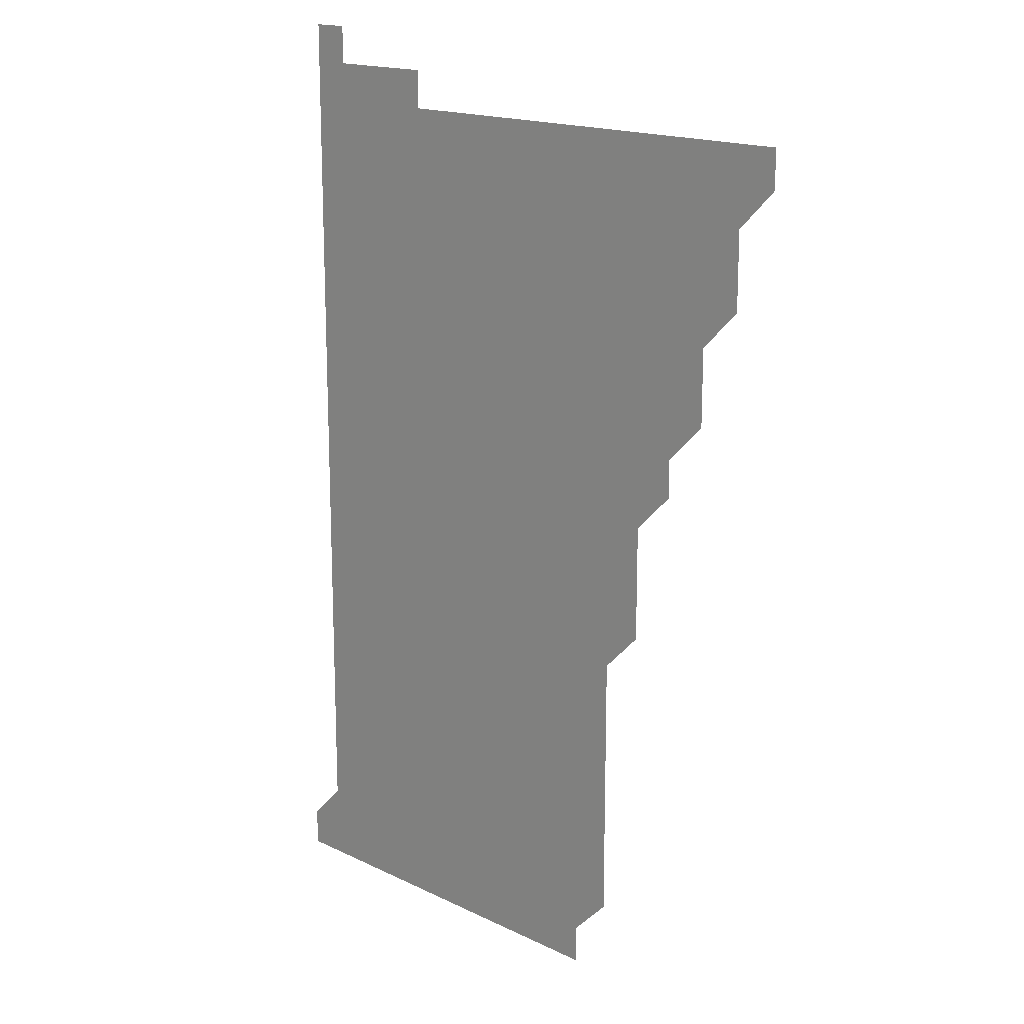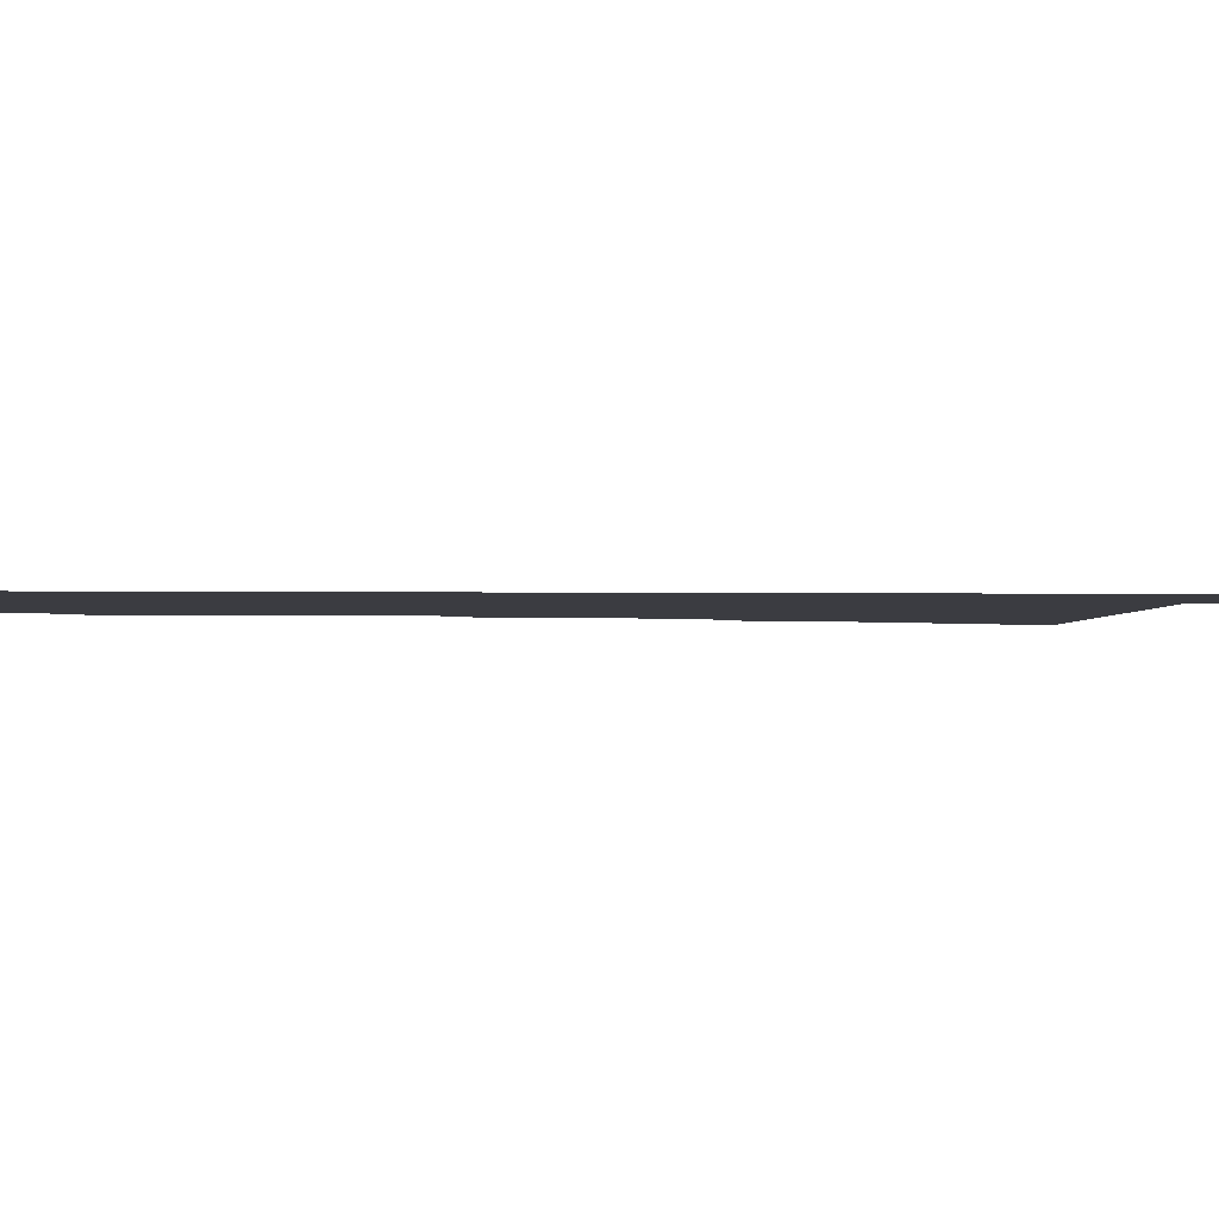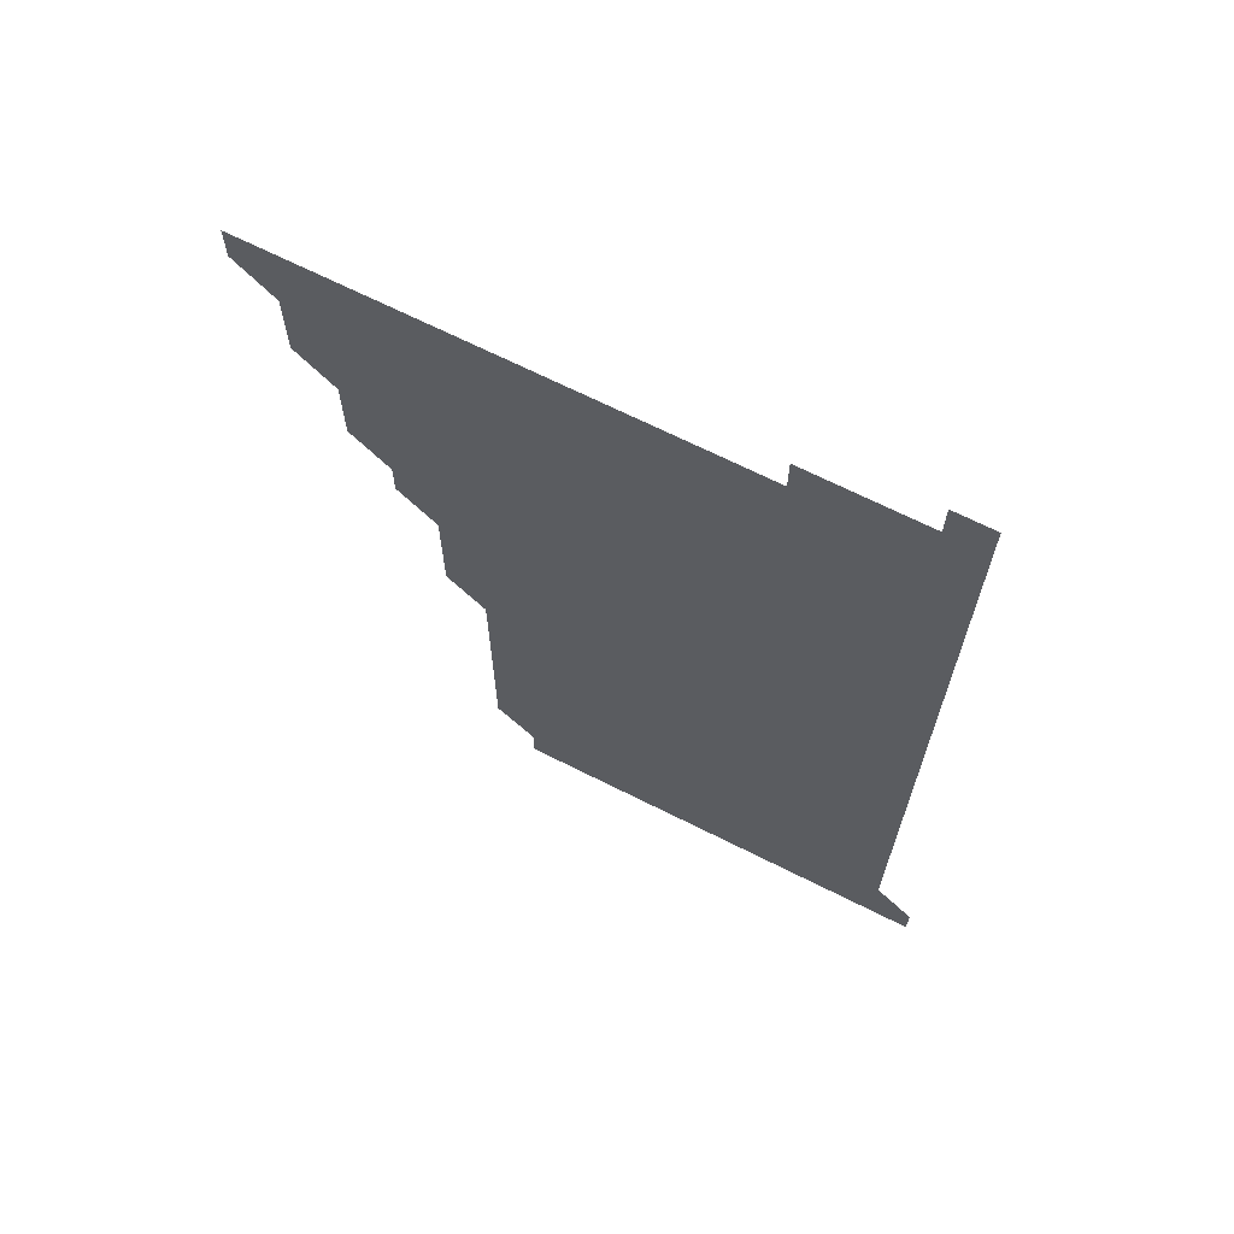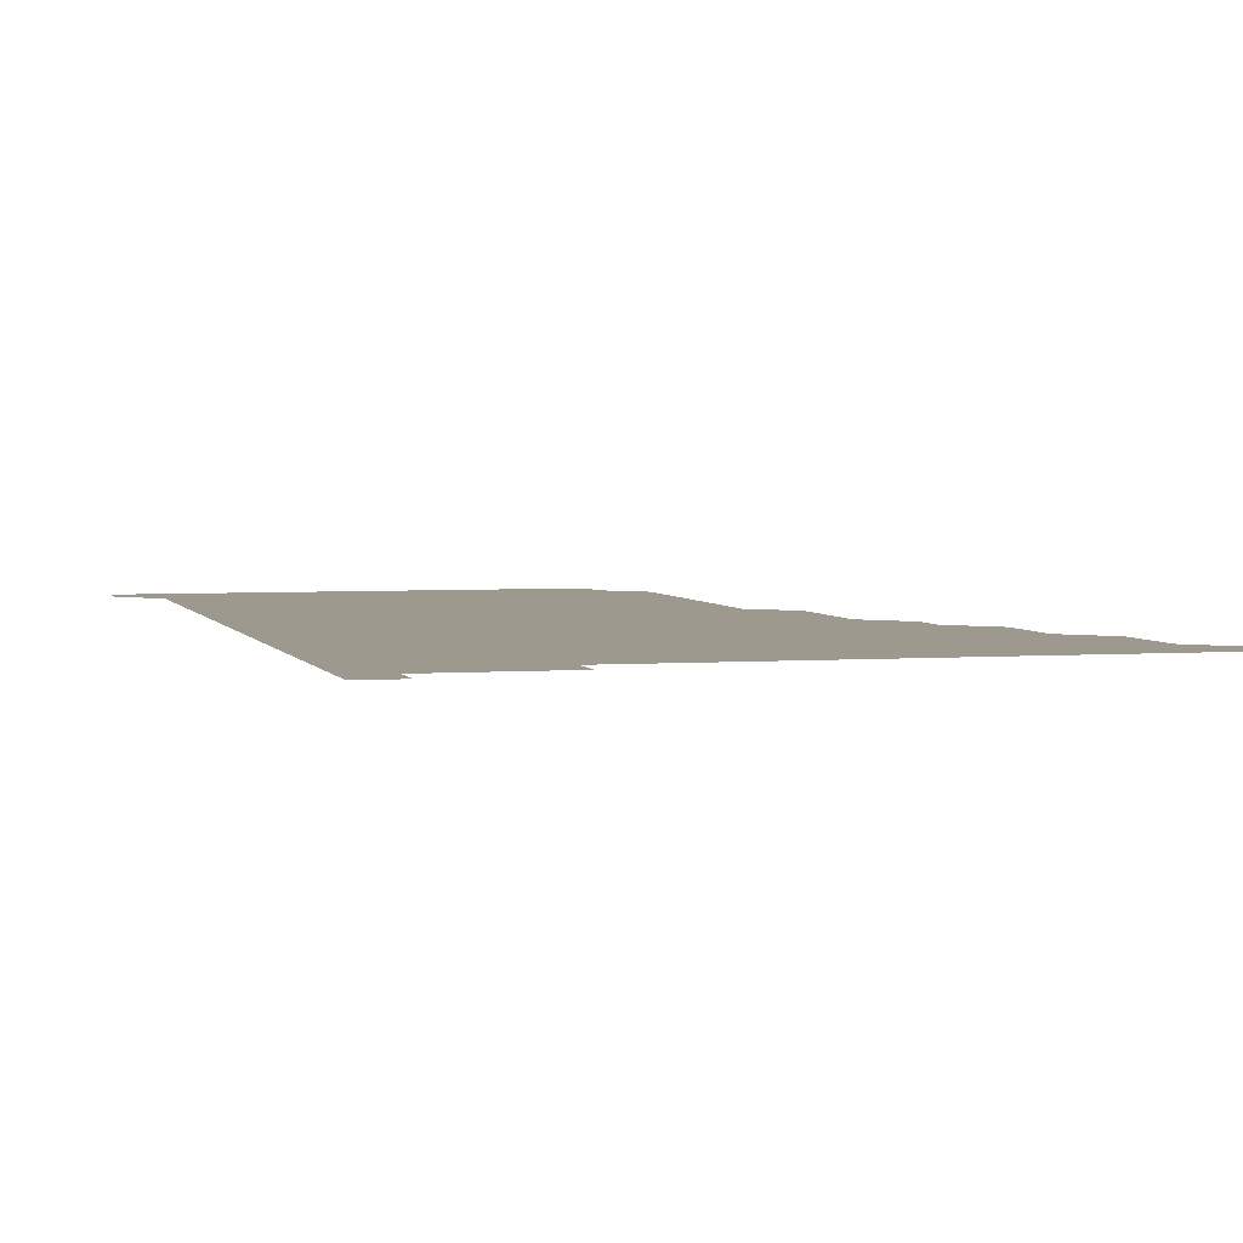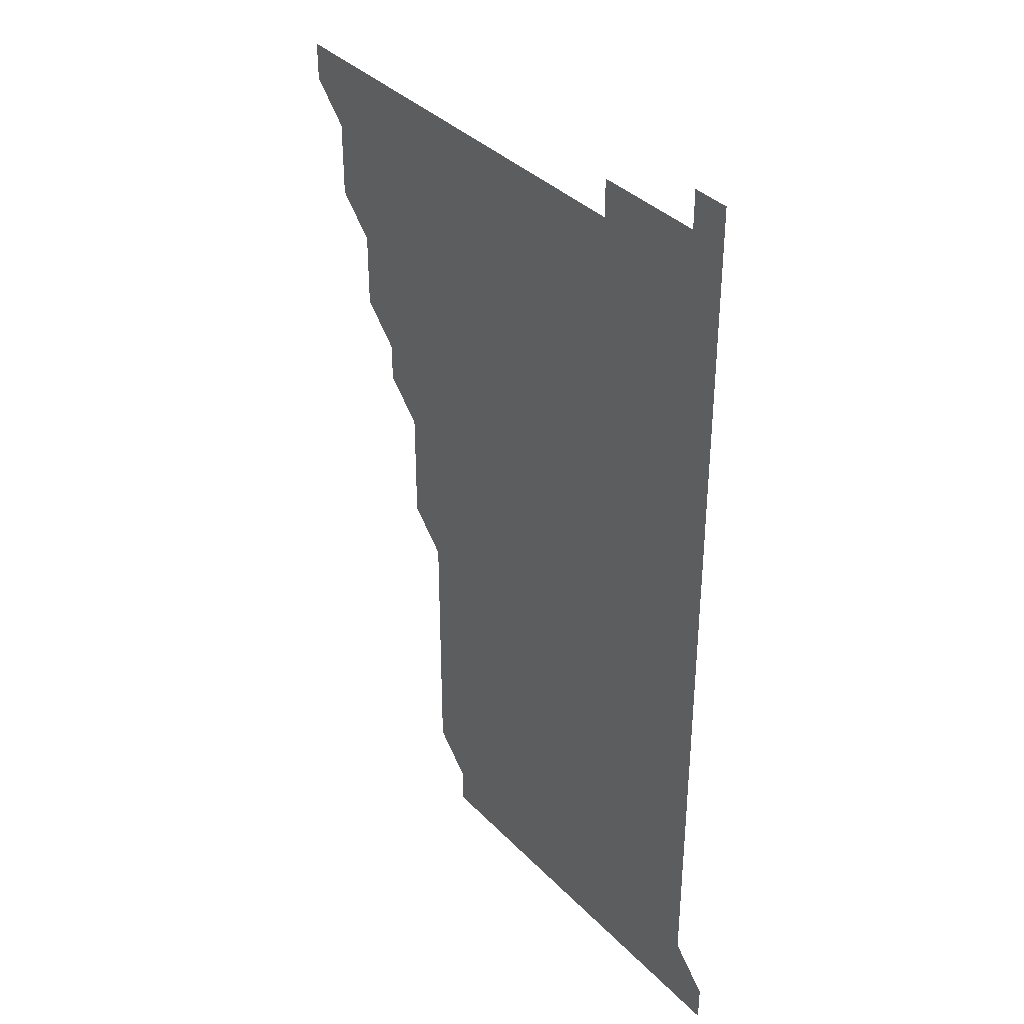
<metadata>
{"format":"obj","ext":"obj","renderer":"f3d","projection":"perspective","resolution":1024,"background":"white","views":[{"elev":16.6,"azim":-135.5,"up":"+Y"},{"elev":-2.2,"azim":86.9,"up":"+Z"},{"elev":68.4,"azim":26.7,"up":"+Y"},{"elev":3.5,"azim":165.0,"up":"+Z"},{"elev":36.5,"azim":52.4,"up":"+Y"}]}
</metadata>
<code>
v 481 511 0
v 481 526 0
v 496 466 0
v 496 481 0
v 496 496 0
v 496 511 0
v 496 526 0
v 511 421 0
v 511 436 0
v 511 451 0
v 511 466 0
v 511 481 0
v 511 496 0
v 511 511 0
v 511 526 0
v 526 391 0
v 526 406 0
v 526 421 0
v 526 436 0
v 526 451 0
v 526 466 0
v 526 481 0
v 526 496 0
v 526 511 0
v 526 526 0
v 541 331 0
v 541 346 0
v 541 361 0
v 541 376 0
v 541 391 0
v 541 406 0
v 541 421 0
v 541 436 0
v 541 451 0
v 541 466 0
v 541 481 0
v 541 496 0
v 541 511 0
v 541 526 0
v 556 211 0
v 556 225.9 0
v 556 241 0
v 556 256 0
v 556 271 0
v 556 286 0
v 556 301 0
v 556 316 0
v 556 331 0
v 556 346 0
v 556 361 0
v 556 376 0
v 556 391 0
v 556 406 0
v 556 421 0
v 556 436 0
v 556 451 0
v 556 466 0
v 556 481 0
v 556 496 0
v 556 511 0
v 556 526 0
v 571 181 0
v 571 196 0
v 571 211 0
v 571 226 0
v 571 241 0
v 571 256 0
v 571 271 0
v 571 286 0
v 571 301 0
v 571 316 0
v 571 331 0
v 571 346 0
v 571 361 0
v 571 376 0
v 571 391 0
v 571 406 0
v 571 421 0
v 571 436 0
v 571 451 0
v 571 466 0
v 571 481 0
v 571 496 0
v 571 511 0
v 571 526 0
v 586 181 0
v 586 196 0
v 586 211 0
v 586 226 0
v 586 241 0
v 586 256 0
v 586 271 0
v 586 286 0
v 586 301 0
v 586 316 0
v 586 331 0
v 586 346 0
v 586 361 0
v 586 376 0
v 586 391 0
v 586 406 0
v 586 421 0
v 586 436 0
v 586 451 0
v 586 466 0
v 586 481 0
v 586 496 0
v 586 511 0
v 586 526 0
v 601 181 0
v 601 196.1 0
v 601 211 0
v 601 226 0
v 601 241 0
v 601 256 0
v 601 271 0
v 601 286 0
v 601 301 0
v 601 316 0
v 601 331 0
v 601 346 0
v 601 361 0
v 601 376 0
v 601 391 0
v 601 406 0
v 601 421 0
v 601 436 0
v 601 451 0
v 601 466 0
v 601 481 0
v 601 496 0
v 601 511 0
v 601 526 0
v 616 181 0
v 616 196 0
v 616 211 0
v 616 226 0
v 616 241 0
v 616 256 0
v 616 271 0
v 616 286 0
v 616 301 0
v 616 316 0
v 616 331 0
v 616 346 0
v 616 361 0
v 616 376 0
v 616 391 0
v 616 406 0
v 616 421 0
v 616 436 0
v 616 451 0
v 616 466 0
v 616 481 0
v 616 496 0
v 616 511 0
v 616 526 0
v 631 181 0
v 631 196 0
v 631 211 0
v 631 226 0
v 631 241 0
v 631 256 0
v 631 271 0
v 631 286 0
v 631 301 0
v 631 316 0
v 631 331 0
v 631 346 0
v 631 361 0
v 631 376 0
v 631 391 0
v 631 406 0
v 631 421 0
v 631 436 0
v 631 451 0
v 631 466 0
v 631 481 0
v 631 496 0
v 631 511 0
v 631 526 0
v 646 181 0
v 646 196 0
v 646 211 0
v 646 226 0
v 646 241 0
v 646 256 0
v 646 271 0
v 646 286 0
v 646 301 0
v 646 316 0
v 646 331 0
v 646 346 0
v 646 361 0
v 646 376 0
v 646 391 0
v 646 406 0
v 646 421 0
v 646 436 0
v 646 451 0
v 646 466 0
v 646 481 0
v 646 496 0
v 646 511 0
v 646 526 0
v 661 181 0
v 661 196 0
v 661 211 0
v 661 226 0
v 661 241 0
v 661 256 0
v 661 271 0
v 661 286 0
v 661 301 0
v 661 316 0
v 661 331 0
v 661 346 0
v 661 361 0
v 661 376 0
v 661 391 0
v 661 406 0
v 661 421 0
v 661 436 0
v 661 451 0
v 661 466 0
v 661 481 0
v 661 496 0
v 661 511 0
v 661 526 0
v 661 541 0
v 676 181 0
v 676 196 0
v 676 211 0
v 676 226 0
v 676 241 0
v 676 256 0
v 676 271 0
v 676 286 0
v 676 301 0
v 676 316 0
v 676 331 0
v 676 346 0
v 676 361 0
v 676 376 0
v 676 391 0
v 676 406 0
v 676 421 0
v 676 436 0
v 676 451 0
v 676 466 0
v 676 481 0
v 676 496 0
v 676 511 0
v 676 526 0
v 676 541 0
v 691 181 0
v 691 196 0
v 691 211 0
v 691 226 0
v 691 241 0
v 691 256 0
v 691 271 0
v 691 286 0
v 691 301 0
v 691 316 0
v 691 331 0
v 691 346 0
v 691 361 0
v 691 376 0
v 691 391 0
v 691 406 0
v 691 421 0
v 691 436 0
v 691 451 0
v 691 466 0
v 691 481 0
v 691 496 0
v 691 511 0
v 691 526 0
v 691 541 0
v 706 181 0
v 706 196 0
v 706 211 0
v 706 226 0
v 706 241 0
v 706 256 0
v 706 271 0
v 706 286 0
v 706 301 0
v 706 316 0
v 706 331 0
v 706 346 0
v 706 361 0
v 706 376 0
v 706 391 0
v 706 406 0
v 706 421 0
v 706 436 0
v 706 451 0
v 706 466 0
v 706 481 0
v 706 496 0
v 706 511 0
v 706 526 0
v 706 541 0
v 706 556 0
v 721 181 0
v 721 196 0
v 721 211 0
v 721 226 0
v 721 241 0
v 721 256 0
v 721 271 0
v 721 286 0
v 721 301 0
v 721 316 0
v 721 331 0
v 721 346 0
v 721 361 0
v 721 376 0
v 721 391 0
v 721 406 0
v 721 421 0
v 721 436 0
v 721 451 0
v 721 466 0
v 721 481 0
v 721 496 0
v 721 511 0
v 721 526 0
v 721 541 0
v 721 556 0
v 736 181 0
v 736 196 0
f 5 6 1
f 1 6 2
f 6 7 2
f 10 11 3
f 3 11 4
f 11 12 4
f 4 12 5
f 12 13 5
f 5 13 6
f 13 14 6
f 6 14 7
f 14 15 7
f 17 18 8
f 8 18 9
f 18 19 9
f 9 19 10
f 19 20 10
f 10 20 11
f 20 21 11
f 11 21 12
f 21 22 12
f 12 22 13
f 22 23 13
f 13 23 14
f 23 24 14
f 14 24 15
f 24 25 15
f 29 30 16
f 16 30 17
f 30 31 17
f 17 31 18
f 31 32 18
f 18 32 19
f 32 33 19
f 19 33 20
f 33 34 20
f 20 34 21
f 34 35 21
f 21 35 22
f 35 36 22
f 22 36 23
f 36 37 23
f 23 37 24
f 37 38 24
f 24 38 25
f 38 39 25
f 47 48 26
f 26 48 27
f 48 49 27
f 27 49 28
f 49 50 28
f 28 50 29
f 50 51 29
f 29 51 30
f 51 52 30
f 30 52 31
f 52 53 31
f 31 53 32
f 53 54 32
f 32 54 33
f 54 55 33
f 33 55 34
f 55 56 34
f 34 56 35
f 56 57 35
f 35 57 36
f 57 58 36
f 36 58 37
f 58 59 37
f 37 59 38
f 59 60 38
f 38 60 39
f 60 61 39
f 63 64 40
f 40 64 41
f 64 65 41
f 41 65 42
f 65 66 42
f 42 66 43
f 66 67 43
f 43 67 44
f 67 68 44
f 44 68 45
f 68 69 45
f 45 69 46
f 69 70 46
f 46 70 47
f 70 71 47
f 47 71 48
f 71 72 48
f 48 72 49
f 72 73 49
f 49 73 50
f 73 74 50
f 50 74 51
f 74 75 51
f 51 75 52
f 75 76 52
f 52 76 53
f 76 77 53
f 53 77 54
f 77 78 54
f 54 78 55
f 78 79 55
f 55 79 56
f 79 80 56
f 56 80 57
f 80 81 57
f 57 81 58
f 81 82 58
f 58 82 59
f 82 83 59
f 59 83 60
f 83 84 60
f 60 84 61
f 84 85 61
f 62 86 63
f 86 87 63
f 63 87 64
f 87 88 64
f 64 88 65
f 88 89 65
f 65 89 66
f 89 90 66
f 66 90 67
f 90 91 67
f 67 91 68
f 91 92 68
f 68 92 69
f 92 93 69
f 69 93 70
f 93 94 70
f 70 94 71
f 94 95 71
f 71 95 72
f 95 96 72
f 72 96 73
f 96 97 73
f 73 97 74
f 97 98 74
f 74 98 75
f 98 99 75
f 75 99 76
f 99 100 76
f 76 100 77
f 100 101 77
f 77 101 78
f 101 102 78
f 78 102 79
f 102 103 79
f 79 103 80
f 103 104 80
f 80 104 81
f 104 105 81
f 81 105 82
f 105 106 82
f 82 106 83
f 106 107 83
f 83 107 84
f 107 108 84
f 84 108 85
f 108 109 85
f 86 110 87
f 110 111 87
f 87 111 88
f 111 112 88
f 88 112 89
f 112 113 89
f 89 113 90
f 113 114 90
f 90 114 91
f 114 115 91
f 91 115 92
f 115 116 92
f 92 116 93
f 116 117 93
f 93 117 94
f 117 118 94
f 94 118 95
f 118 119 95
f 95 119 96
f 119 120 96
f 96 120 97
f 120 121 97
f 97 121 98
f 121 122 98
f 98 122 99
f 122 123 99
f 99 123 100
f 123 124 100
f 100 124 101
f 124 125 101
f 101 125 102
f 125 126 102
f 102 126 103
f 126 127 103
f 103 127 104
f 127 128 104
f 104 128 105
f 128 129 105
f 105 129 106
f 129 130 106
f 106 130 107
f 130 131 107
f 107 131 108
f 131 132 108
f 108 132 109
f 132 133 109
f 110 134 111
f 134 135 111
f 111 135 112
f 135 136 112
f 112 136 113
f 136 137 113
f 113 137 114
f 137 138 114
f 114 138 115
f 138 139 115
f 115 139 116
f 139 140 116
f 116 140 117
f 140 141 117
f 117 141 118
f 141 142 118
f 118 142 119
f 142 143 119
f 119 143 120
f 143 144 120
f 120 144 121
f 144 145 121
f 121 145 122
f 145 146 122
f 122 146 123
f 146 147 123
f 123 147 124
f 147 148 124
f 124 148 125
f 148 149 125
f 125 149 126
f 149 150 126
f 126 150 127
f 150 151 127
f 127 151 128
f 151 152 128
f 128 152 129
f 152 153 129
f 129 153 130
f 153 154 130
f 130 154 131
f 154 155 131
f 131 155 132
f 155 156 132
f 132 156 133
f 156 157 133
f 134 158 135
f 158 159 135
f 135 159 136
f 159 160 136
f 136 160 137
f 160 161 137
f 137 161 138
f 161 162 138
f 138 162 139
f 162 163 139
f 139 163 140
f 163 164 140
f 140 164 141
f 164 165 141
f 141 165 142
f 165 166 142
f 142 166 143
f 166 167 143
f 143 167 144
f 167 168 144
f 144 168 145
f 168 169 145
f 145 169 146
f 169 170 146
f 146 170 147
f 170 171 147
f 147 171 148
f 171 172 148
f 148 172 149
f 172 173 149
f 149 173 150
f 173 174 150
f 150 174 151
f 174 175 151
f 151 175 152
f 175 176 152
f 152 176 153
f 176 177 153
f 153 177 154
f 177 178 154
f 154 178 155
f 178 179 155
f 155 179 156
f 179 180 156
f 156 180 157
f 180 181 157
f 158 182 159
f 182 183 159
f 159 183 160
f 183 184 160
f 160 184 161
f 184 185 161
f 161 185 162
f 185 186 162
f 162 186 163
f 186 187 163
f 163 187 164
f 187 188 164
f 164 188 165
f 188 189 165
f 165 189 166
f 189 190 166
f 166 190 167
f 190 191 167
f 167 191 168
f 191 192 168
f 168 192 169
f 192 193 169
f 169 193 170
f 193 194 170
f 170 194 171
f 194 195 171
f 171 195 172
f 195 196 172
f 172 196 173
f 196 197 173
f 173 197 174
f 197 198 174
f 174 198 175
f 198 199 175
f 175 199 176
f 199 200 176
f 176 200 177
f 200 201 177
f 177 201 178
f 201 202 178
f 178 202 179
f 202 203 179
f 179 203 180
f 203 204 180
f 180 204 181
f 204 205 181
f 182 206 183
f 206 207 183
f 183 207 184
f 207 208 184
f 184 208 185
f 208 209 185
f 185 209 186
f 209 210 186
f 186 210 187
f 210 211 187
f 187 211 188
f 211 212 188
f 188 212 189
f 212 213 189
f 189 213 190
f 213 214 190
f 190 214 191
f 214 215 191
f 191 215 192
f 215 216 192
f 192 216 193
f 216 217 193
f 193 217 194
f 217 218 194
f 194 218 195
f 218 219 195
f 195 219 196
f 219 220 196
f 196 220 197
f 220 221 197
f 197 221 198
f 221 222 198
f 198 222 199
f 222 223 199
f 199 223 200
f 223 224 200
f 200 224 201
f 224 225 201
f 201 225 202
f 225 226 202
f 202 226 203
f 226 227 203
f 203 227 204
f 227 228 204
f 204 228 205
f 228 229 205
f 206 231 207
f 231 232 207
f 207 232 208
f 232 233 208
f 208 233 209
f 233 234 209
f 209 234 210
f 234 235 210
f 210 235 211
f 235 236 211
f 211 236 212
f 236 237 212
f 212 237 213
f 237 238 213
f 213 238 214
f 238 239 214
f 214 239 215
f 239 240 215
f 215 240 216
f 240 241 216
f 216 241 217
f 241 242 217
f 217 242 218
f 242 243 218
f 218 243 219
f 243 244 219
f 219 244 220
f 244 245 220
f 220 245 221
f 245 246 221
f 221 246 222
f 246 247 222
f 222 247 223
f 247 248 223
f 223 248 224
f 248 249 224
f 224 249 225
f 249 250 225
f 225 250 226
f 250 251 226
f 226 251 227
f 251 252 227
f 227 252 228
f 252 253 228
f 228 253 229
f 253 254 229
f 229 254 230
f 254 255 230
f 231 256 232
f 256 257 232
f 232 257 233
f 257 258 233
f 233 258 234
f 258 259 234
f 234 259 235
f 259 260 235
f 235 260 236
f 260 261 236
f 236 261 237
f 261 262 237
f 237 262 238
f 262 263 238
f 238 263 239
f 263 264 239
f 239 264 240
f 264 265 240
f 240 265 241
f 265 266 241
f 241 266 242
f 266 267 242
f 242 267 243
f 267 268 243
f 243 268 244
f 268 269 244
f 244 269 245
f 269 270 245
f 245 270 246
f 270 271 246
f 246 271 247
f 271 272 247
f 247 272 248
f 272 273 248
f 248 273 249
f 273 274 249
f 249 274 250
f 274 275 250
f 250 275 251
f 275 276 251
f 251 276 252
f 276 277 252
f 252 277 253
f 277 278 253
f 253 278 254
f 278 279 254
f 254 279 255
f 279 280 255
f 256 281 257
f 281 282 257
f 257 282 258
f 282 283 258
f 258 283 259
f 283 284 259
f 259 284 260
f 284 285 260
f 260 285 261
f 285 286 261
f 261 286 262
f 286 287 262
f 262 287 263
f 287 288 263
f 263 288 264
f 288 289 264
f 264 289 265
f 289 290 265
f 265 290 266
f 290 291 266
f 266 291 267
f 291 292 267
f 267 292 268
f 292 293 268
f 268 293 269
f 293 294 269
f 269 294 270
f 294 295 270
f 270 295 271
f 295 296 271
f 271 296 272
f 296 297 272
f 272 297 273
f 297 298 273
f 273 298 274
f 298 299 274
f 274 299 275
f 299 300 275
f 275 300 276
f 300 301 276
f 276 301 277
f 301 302 277
f 277 302 278
f 302 303 278
f 278 303 279
f 303 304 279
f 279 304 280
f 304 305 280
f 281 307 282
f 307 308 282
f 282 308 283
f 308 309 283
f 283 309 284
f 309 310 284
f 284 310 285
f 310 311 285
f 285 311 286
f 311 312 286
f 286 312 287
f 312 313 287
f 287 313 288
f 313 314 288
f 288 314 289
f 314 315 289
f 289 315 290
f 315 316 290
f 290 316 291
f 316 317 291
f 291 317 292
f 317 318 292
f 292 318 293
f 318 319 293
f 293 319 294
f 319 320 294
f 294 320 295
f 320 321 295
f 295 321 296
f 321 322 296
f 296 322 297
f 322 323 297
f 297 323 298
f 323 324 298
f 298 324 299
f 324 325 299
f 299 325 300
f 325 326 300
f 300 326 301
f 326 327 301
f 301 327 302
f 327 328 302
f 302 328 303
f 328 329 303
f 303 329 304
f 329 330 304
f 304 330 305
f 330 331 305
f 305 331 306
f 331 332 306
f 307 333 308
f 333 334 308
f 308 334 309

</code>
